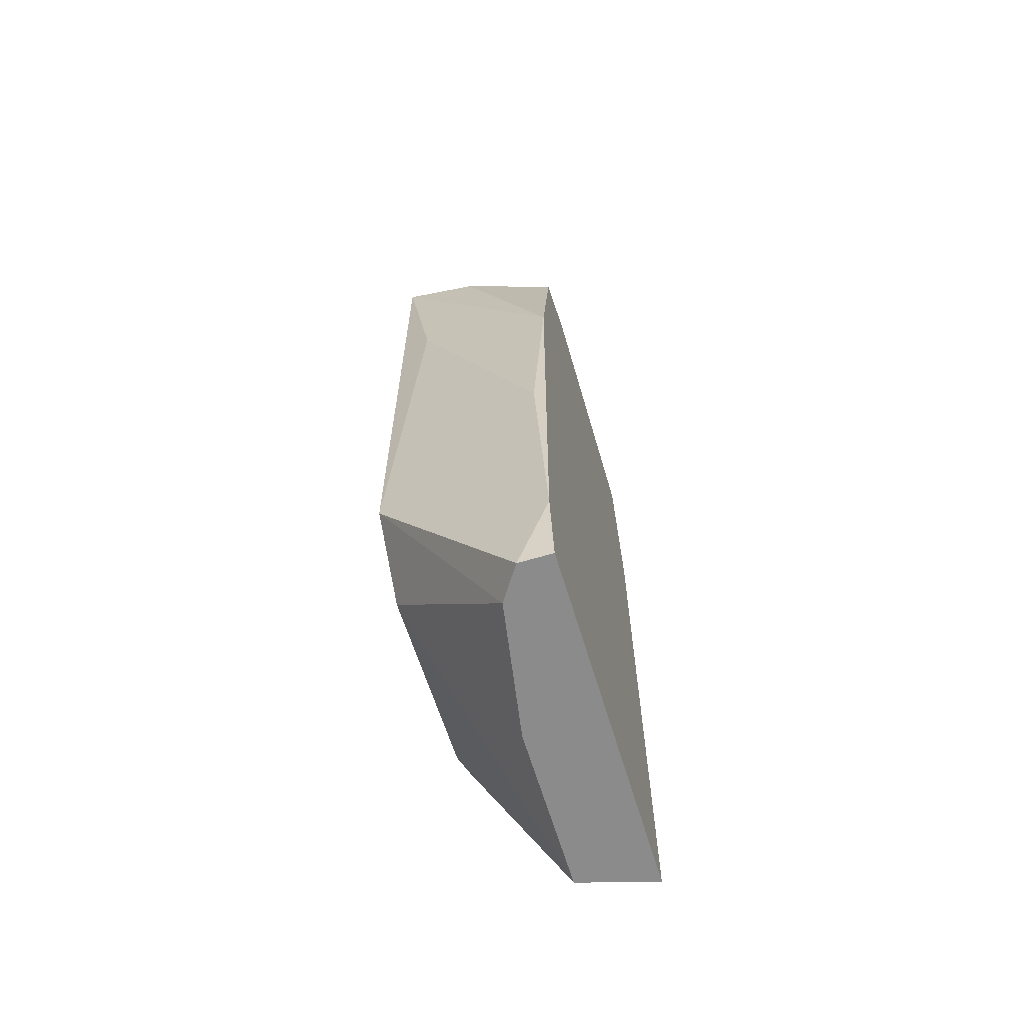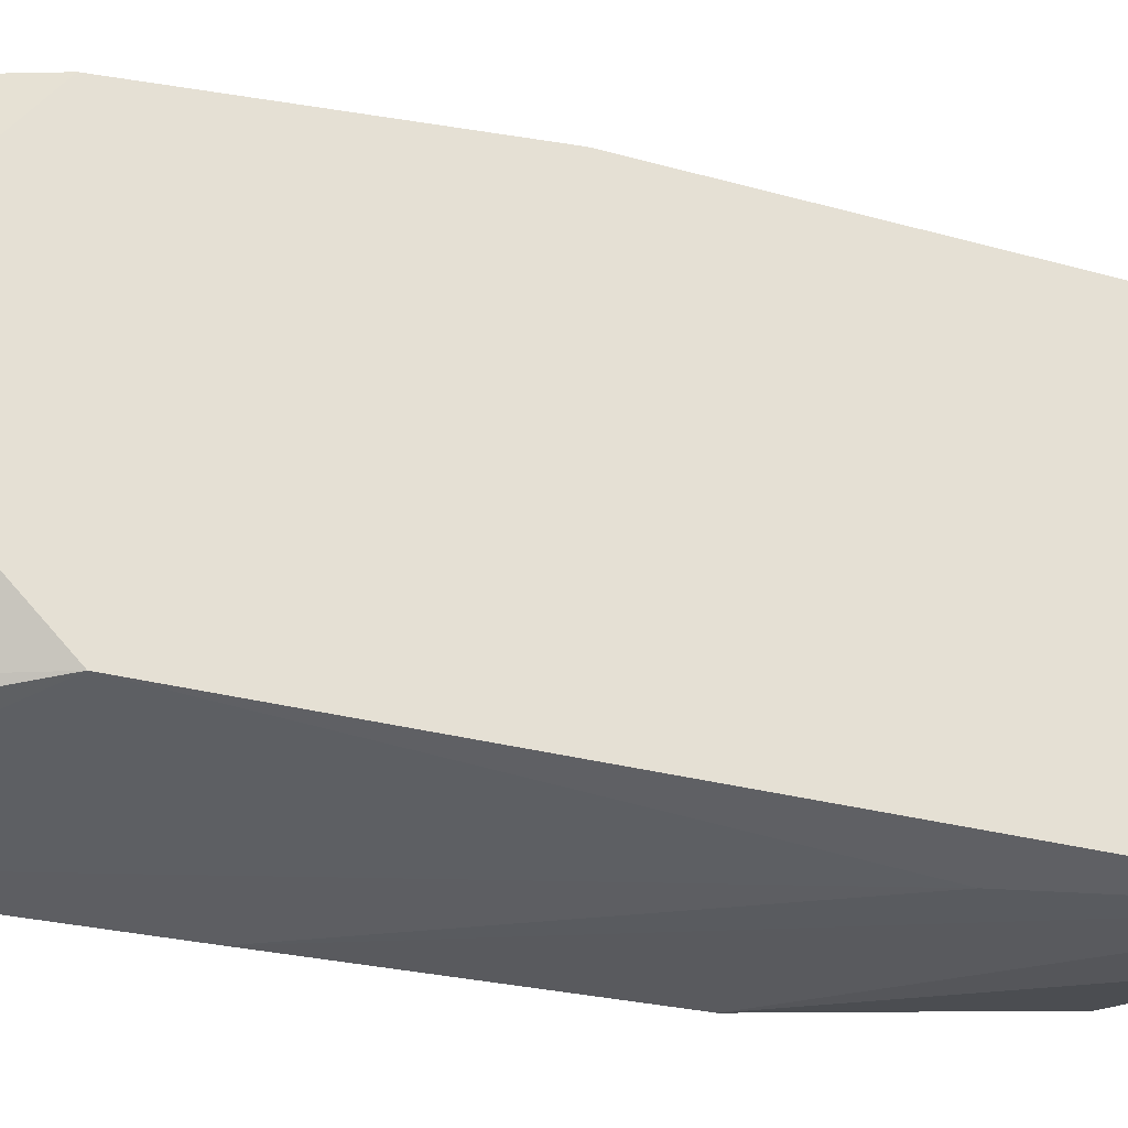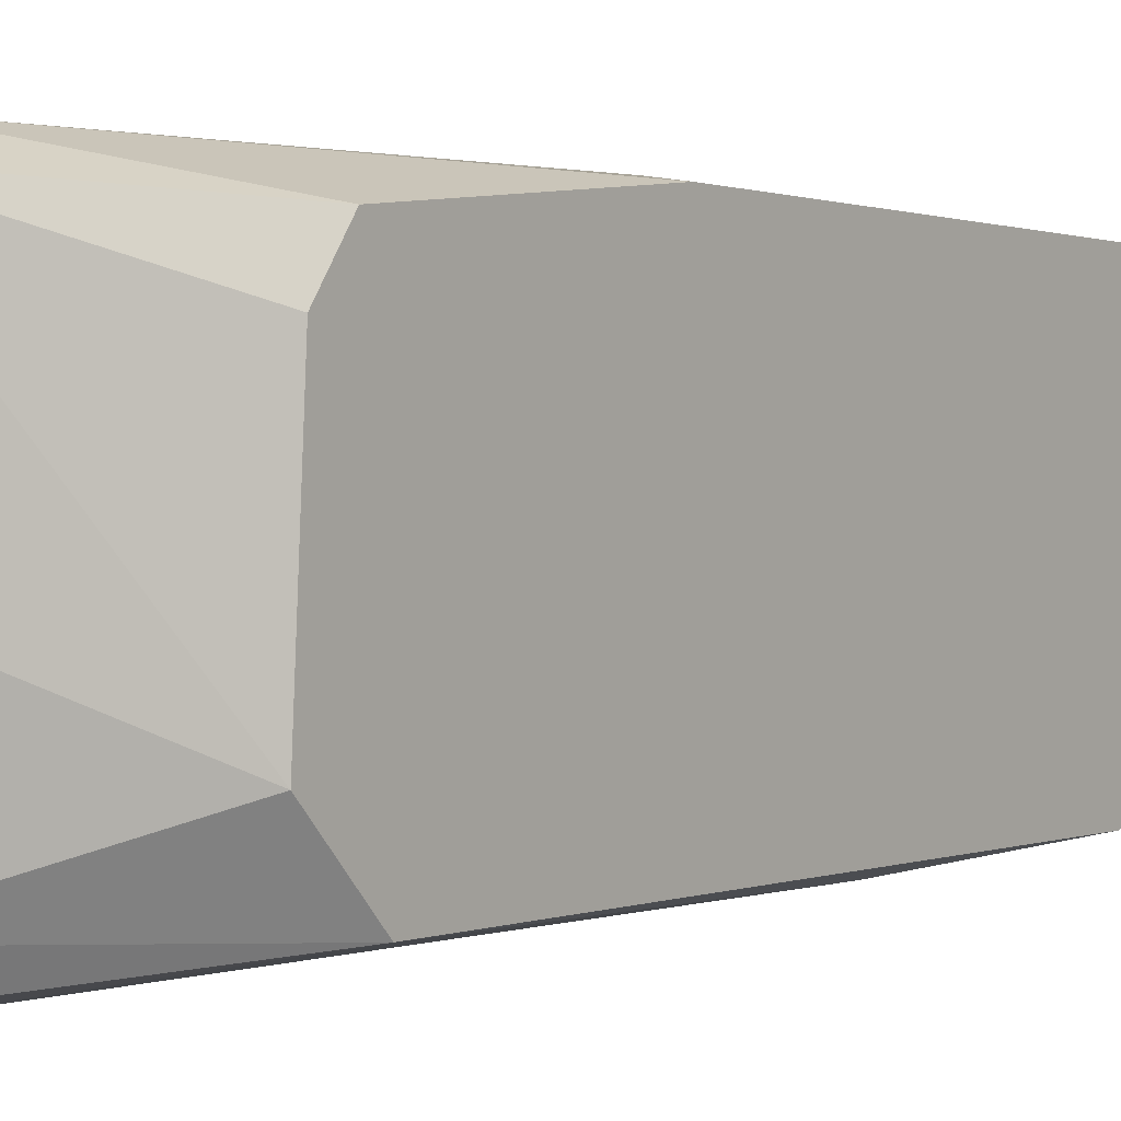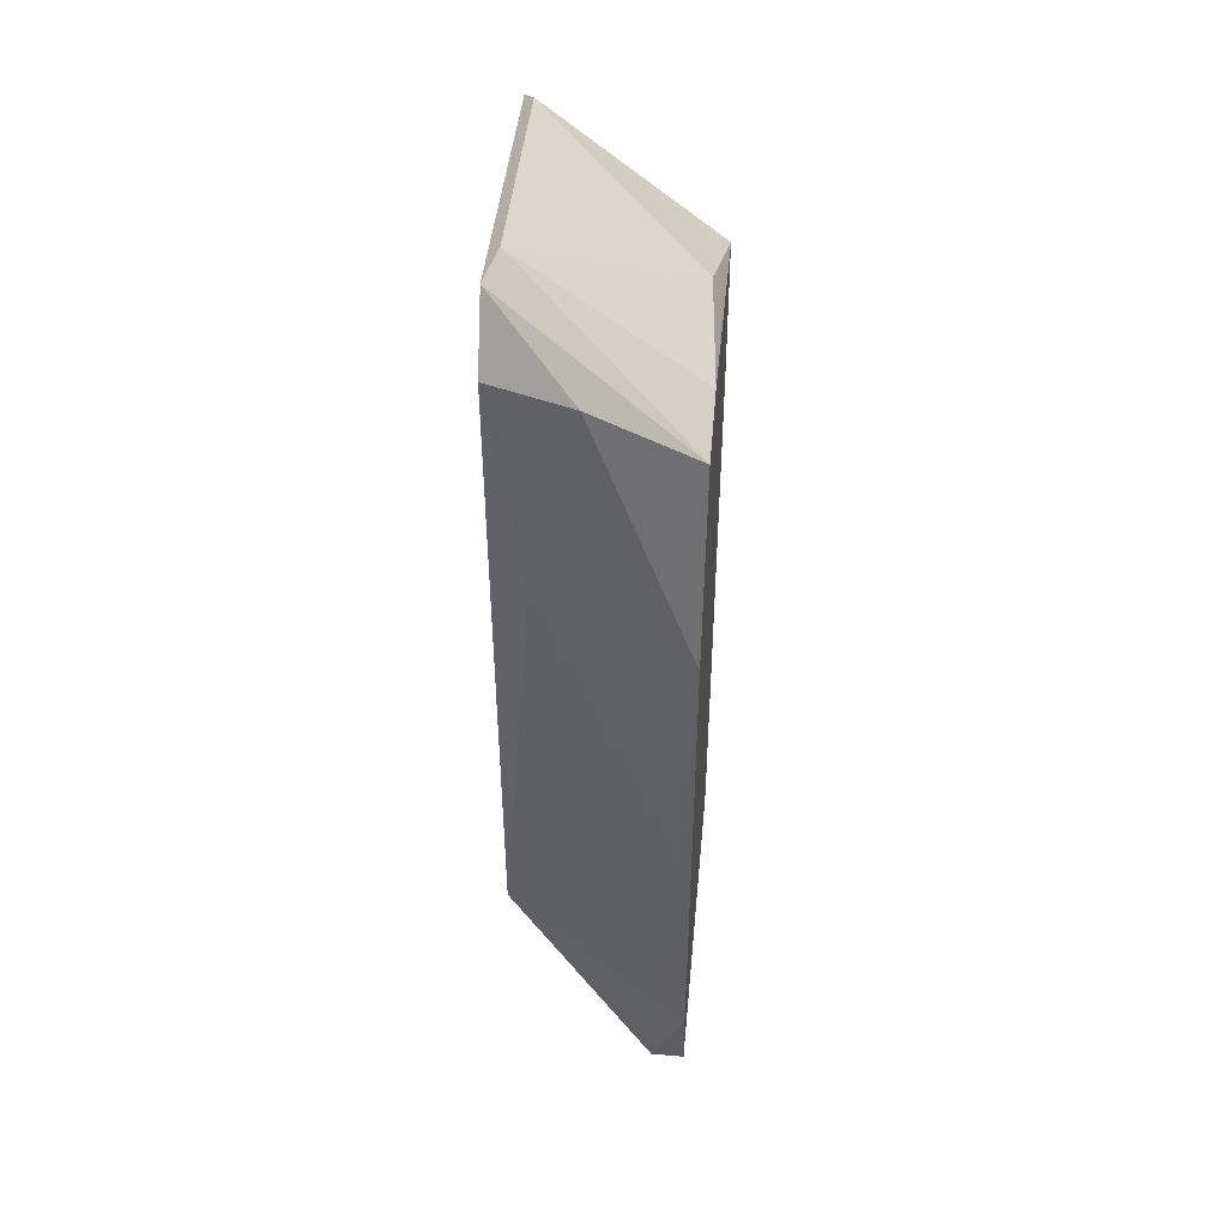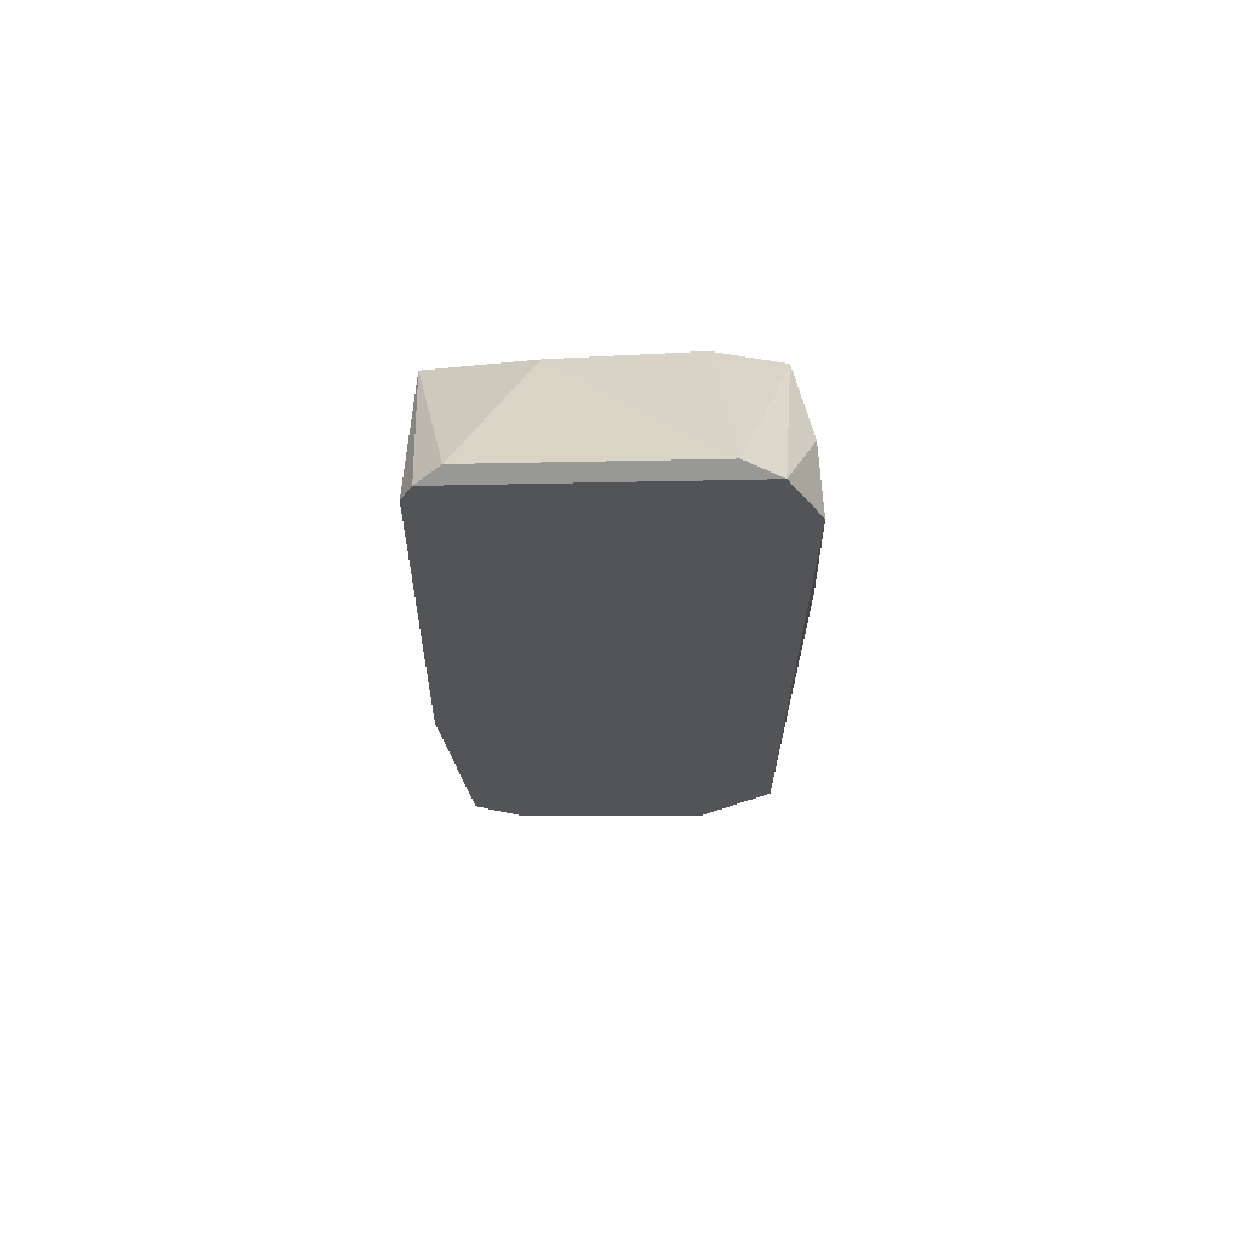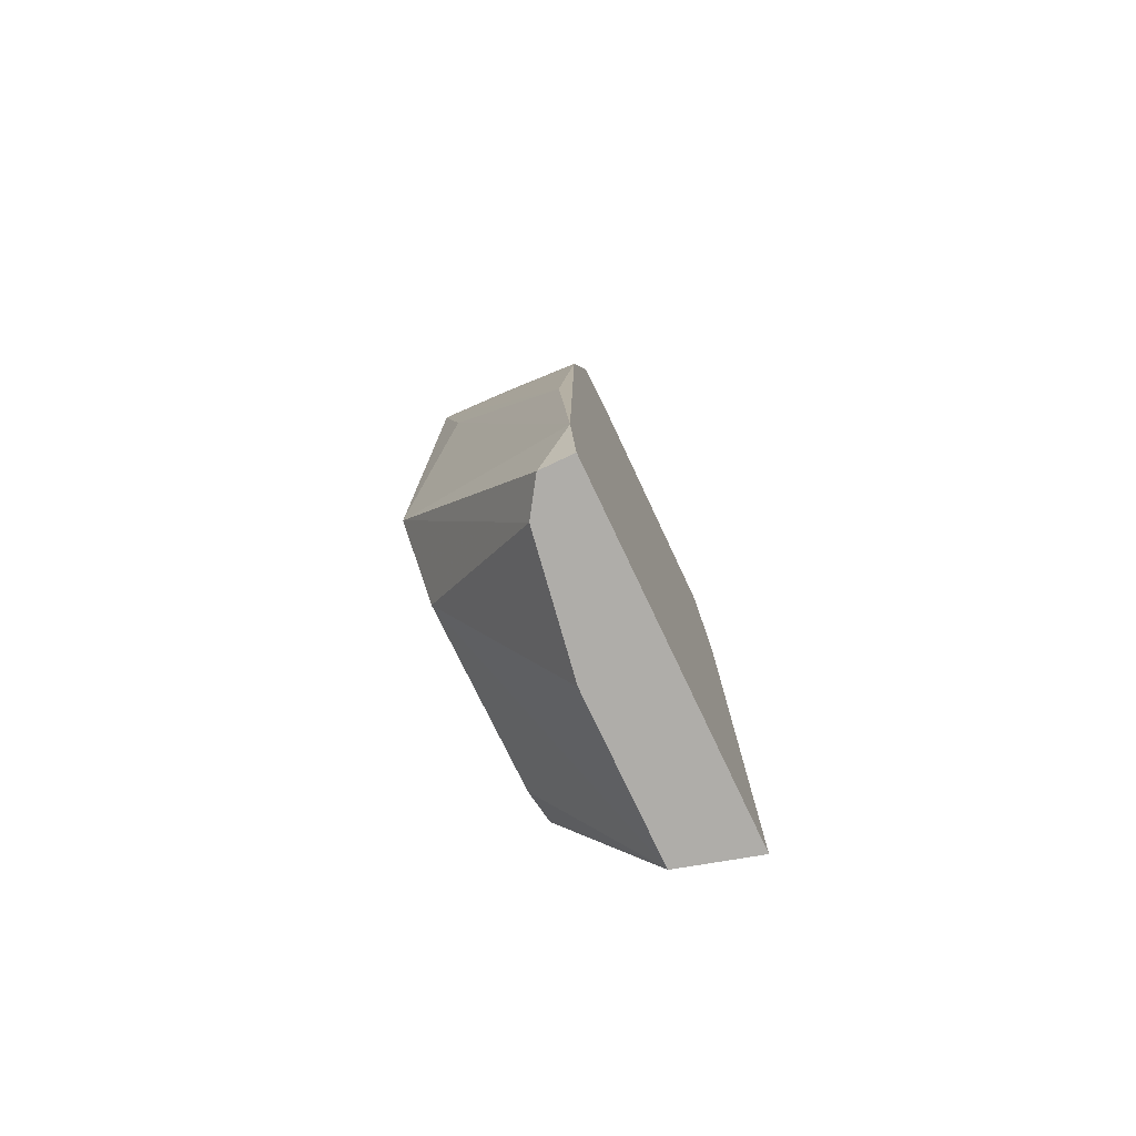
<metadata>
{"format":"obj","ext":"obj","renderer":"f3d","projection":"perspective","resolution":1024,"background":"white","views":[{"elev":-63.9,"azim":-163.3,"up":"+Y"},{"elev":-30.2,"azim":69.0,"up":"+Z"},{"elev":1.4,"azim":35.2,"up":"+Z"},{"elev":45.0,"azim":-174.6,"up":"+Y"},{"elev":66.7,"azim":88.8,"up":"+Y"},{"elev":-77.4,"azim":-154.6,"up":"+Y"}]}
</metadata>
<code>
v 0.00853 0.02397 0.00207
v 0.00554 0.0165 0.01328
v 0.005166 0.0165 0.01328
v 0.006288 -0.004064 0.001322
v 0.01115 0.002668 0.01216
v 0.01115 0.02696 0.01216
v 0.01115 0.003415 0.00207
v 0.005166 -0.004064 0.01328
v 0.005166 0.0221 0.002444
v 0.01115 0.02472 0.00207
v 0.005166 -0.001445 0.000949
v 0.005166 0.0221 0.01253
v 0.007783 -0.004064 0.01253
v 0.01115 0.01089 0.01291
v 0.01115 0.001171 0.004313
v 0.01077 0.02734 0.004313
v 0.005166 0.01537 0.001322
v 0.00554 0.02322 0.009171
v 0.007783 -0.004064 0.00693
v 0.01115 0.02621 0.01253
v 0.007036 -0.002192 0.01328
v 0.005166 -0.004064 0.001322
v 0.01077 0.02734 0.01141
v 0.01003 0.01761 0.001696
v 0.008157 0.01388 0.01328
v 0.01115 0.001546 0.01067
v 0.005166 0.02285 0.004686
v 0.00554 0.007152 0.000949
v 0.01115 0.02696 0.003191
v 0.007036 -0.004064 0.002444
f 9 12 27
f 16 18 23
f 10 7 24
f 7 11 24
f 20 2 25
f 14 20 25
f 2 21 25
f 21 14 25
f 5 13 26
f 15 5 26
f 13 15 26
f 16 9 27
f 7 15 30
f 18 16 27
f 17 10 28
f 11 17 28
f 10 24 28
f 24 11 28
f 1 9 29
f 10 1 29
f 6 10 29
f 9 16 29
f 16 6 29
f 4 7 30
f 18 12 23
f 12 18 27
f 6 16 23
f 19 4 30
f 8 11 22
f 12 6 23
f 15 19 30
f 6 5 7
f 8 3 9
f 6 7 10
f 7 4 11
f 8 9 11
f 9 3 12
f 8 4 13
f 5 6 14
f 7 5 15
f 9 1 17
f 1 10 17
f 2 3 8
f 13 4 19
f 11 9 17
f 11 4 22
f 4 8 22
f 8 13 21
f 13 5 21
f 5 14 21
f 14 6 20
f 6 12 20
f 12 3 20
f 3 2 20
f 15 13 19
f 2 8 21

</code>
